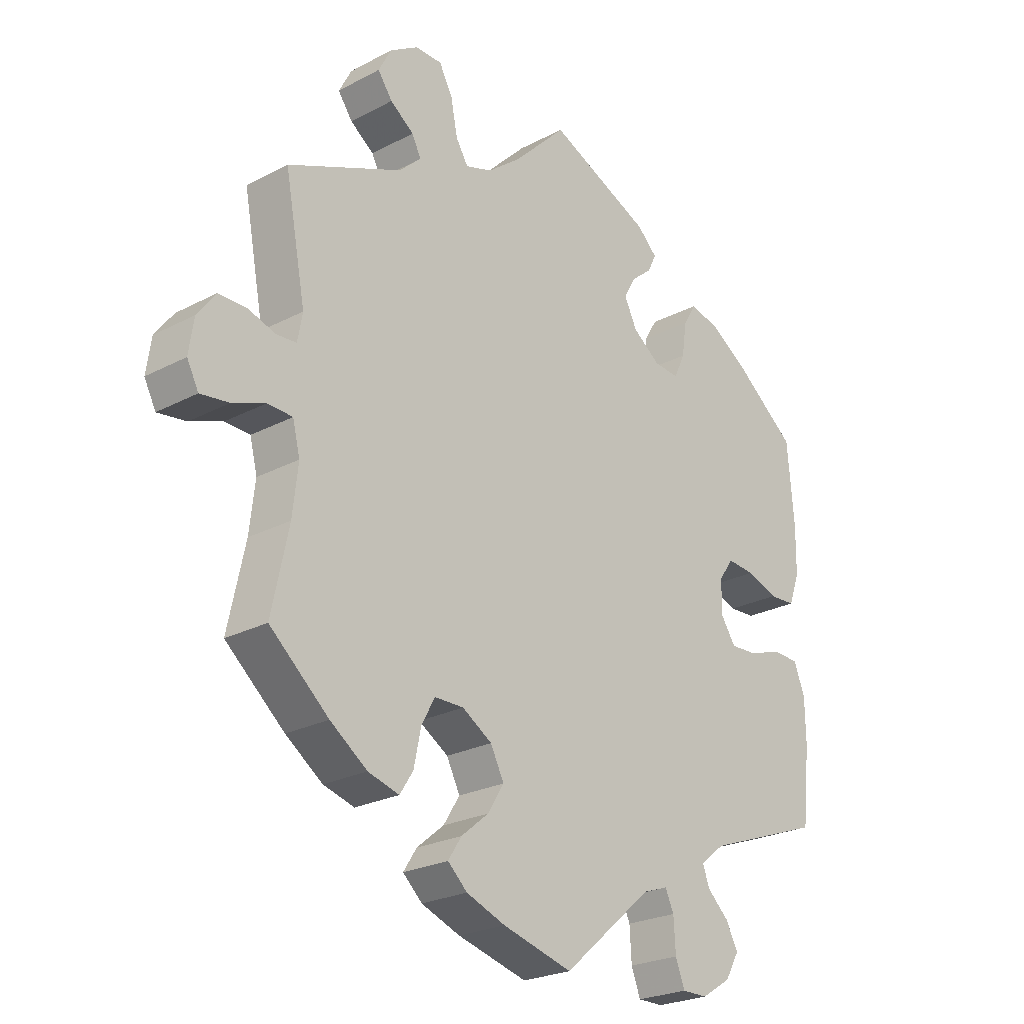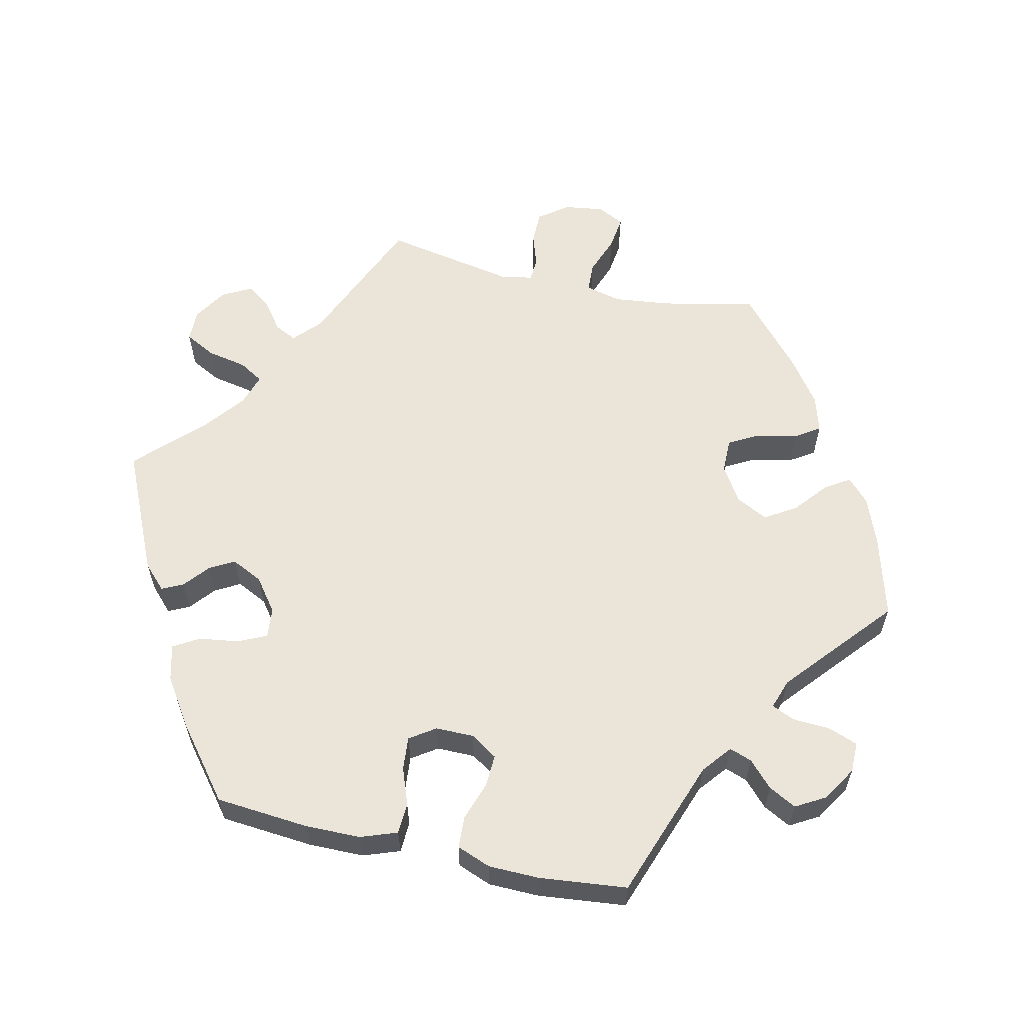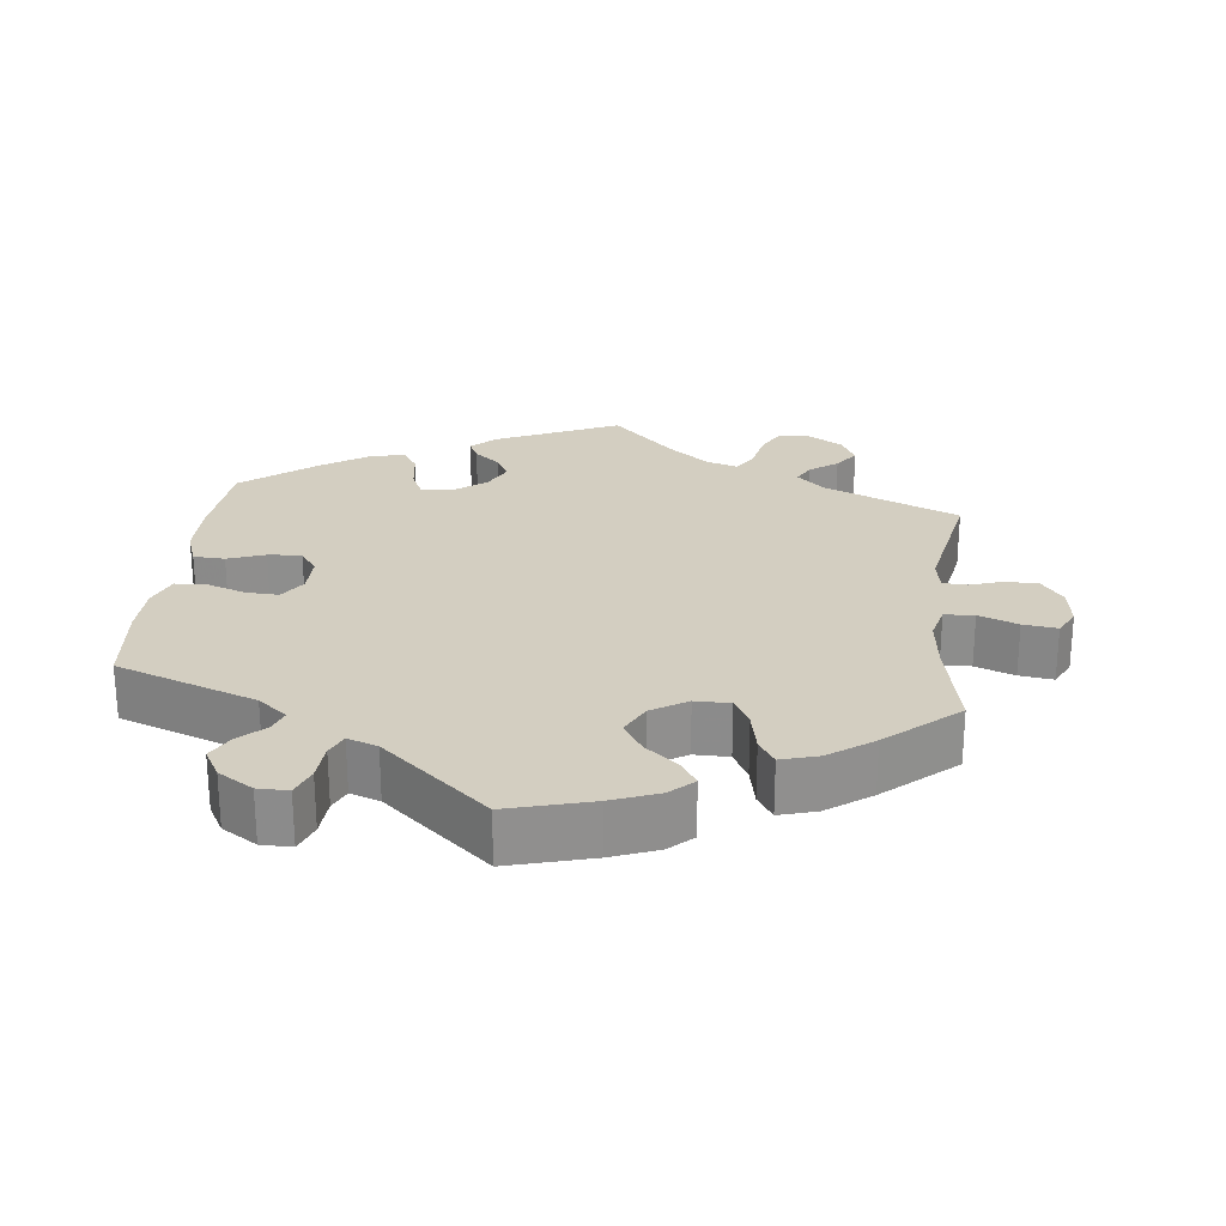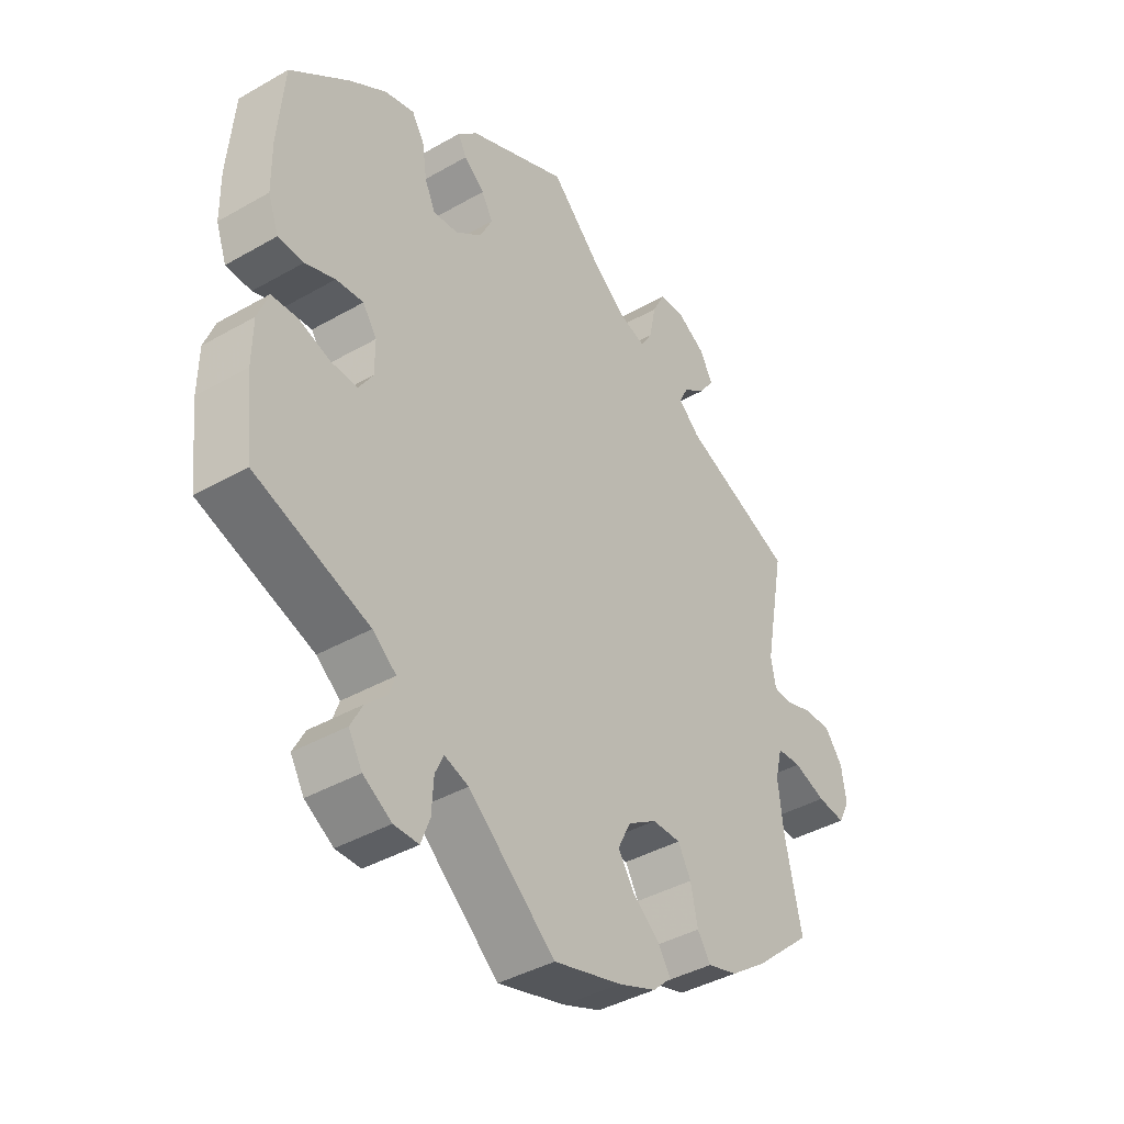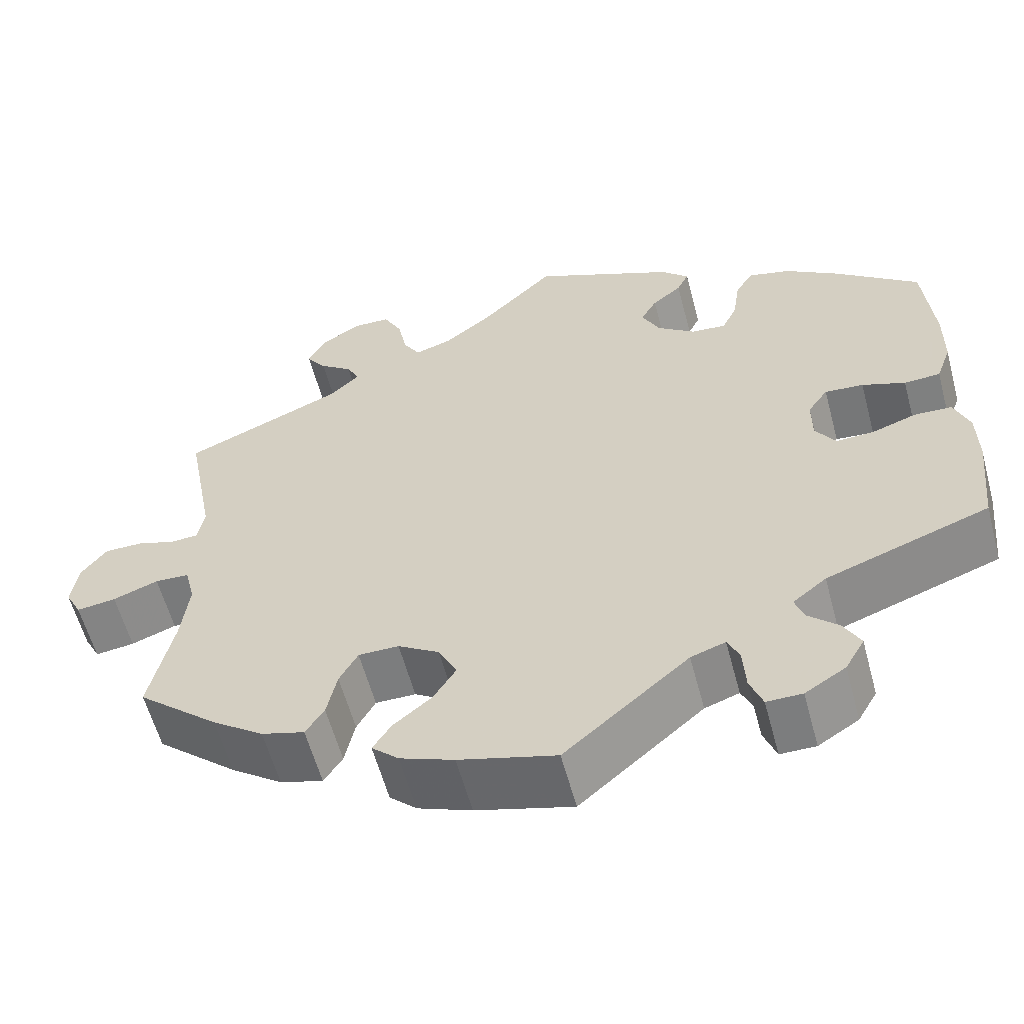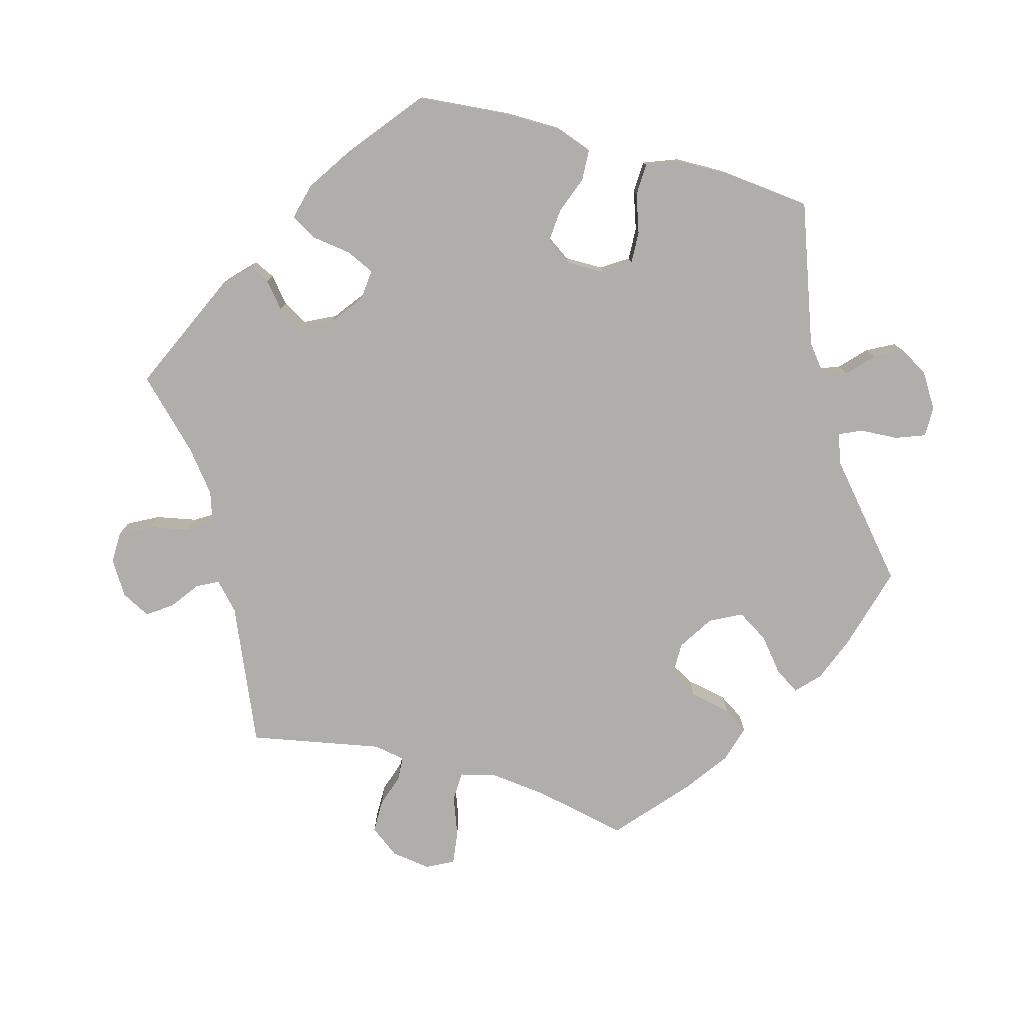
<metadata>
{"format":"obj","ext":"obj","renderer":"f3d","projection":"perspective","resolution":1024,"background":"white","views":[{"elev":-24.1,"azim":-48.7,"up":"+Z"},{"elev":59.6,"azim":102.8,"up":"+Y"},{"elev":25.0,"azim":-173.4,"up":"+Y"},{"elev":-40.3,"azim":125.2,"up":"+Z"},{"elev":-59.0,"azim":15.0,"up":"+Z"},{"elev":-77.8,"azim":74.8,"up":"+Y"}]}
</metadata>
<code>
v -0.114 0.07 -0.546
v -0.178 0.07 -0.521
v -0.21 0.07 -0.491
v -0.188 0.07 -0.457
v -0.143 0.07 -0.42
v -0.116 0.07 -0.377
v -0.138 0.07 -0.333
v -0.187 0.07 -0.302
v -0.235 0.07 -0.302
v -0.257 0.07 -0.342
v -0.269 0.07 -0.399
v -0.291 0.07 -0.433
v -0.342 0.07 -0.418
v -0.403 0.07 -0.374
v -0.5 0.07 -0.289
v -0.472 0.07 -0.159
v -0.463 0.07 -0.081
v -0.475 0.07 -0.032
v -0.516 0.07 -0.03
v -0.57 0.07 -0.05
v -0.617 0.07 -0.056
v -0.636 0.07 -0.019
v -0.628 0.07 0.036
v -0.598 0.07 0.076
v -0.552 0.07 0.076
v -0.507 0.07 0.061
v -0.474 0.07 0.063
v -0.466 0.07 0.107
v -0.5 0.07 0.289
v -0.312 0.07 0.369
v -0.275 0.07 0.403
v -0.29 0.07 0.433
v -0.329 0.07 0.462
v -0.353 0.07 0.496
v -0.332 0.07 0.536
v -0.285 0.07 0.565
v -0.241 0.07 0.564
v -0.219 0.07 0.522
v -0.208 0.07 0.466
v -0.188 0.07 0.433
v -0.144 0.07 0.447
v -0.088 0.07 0.491
v -0.001 0.07 0.578
v 0.168 0.07 0.501
v 0.201 0.07 0.469
v 0.187 0.07 0.44
v 0.152 0.07 0.411
v 0.133 0.07 0.377
v 0.154 0.07 0.334
v 0.199 0.07 0.3
v 0.241 0.07 0.296
v 0.259 0.07 0.335
v 0.267 0.07 0.39
v 0.288 0.07 0.425
v 0.338 0.07 0.412
v 0.401 0.07 0.37
v 0.501 0.07 0.29
v 0.512 0.07 0.161
v 0.511 0.07 0.085
v 0.493 0.07 0.035
v 0.45 0.07 0.033
v 0.399 0.07 0.052
v 0.353 0.07 0.056
v 0.329 0.07 0.021
v 0.329 0.07 -0.032
v 0.353 0.07 -0.069
v 0.398 0.07 -0.067
v 0.451 0.07 -0.049
v 0.495 0.07 -0.051
v 0.513 0.07 -0.098
v 0.514 0.07 -0.168
v 0.501 0.07 -0.289
v 0.308 0.07 -0.358
v 0.268 0.07 -0.39
v 0.279 0.07 -0.421
v 0.314 0.07 -0.454
v 0.334 0.07 -0.492
v 0.311 0.07 -0.532
v 0.263 0.07 -0.562
v 0.221 0.07 -0.562
v 0.206 0.07 -0.522
v 0.203 0.07 -0.469
v 0.189 0.07 -0.438
v 0.148 0.07 -0.452
v 0.001 0.07 -0.578
v -0.114 0 -0.546
v -0.178 0 -0.521
v -0.21 0 -0.491
v -0.188 0 -0.457
v -0.143 0 -0.42
v -0.116 0 -0.377
v -0.138 0 -0.333
v -0.187 0 -0.302
v -0.235 0 -0.302
v -0.257 0 -0.342
v -0.269 0 -0.399
v -0.291 0 -0.433
v -0.342 0 -0.418
v -0.403 0 -0.374
v -0.5 0 -0.289
v -0.472 0 -0.159
v -0.463 0 -0.081
v -0.475 0 -0.032
v -0.516 0 -0.03
v -0.57 0 -0.05
v -0.617 0 -0.056
v -0.636 0 -0.019
v -0.628 0 0.036
v -0.598 0 0.076
v -0.552 0 0.076
v -0.507 0 0.061
v -0.474 0 0.063
v -0.466 0 0.107
v -0.5 0 0.289
v -0.312 0 0.369
v -0.275 0 0.403
v -0.29 0 0.433
v -0.329 0 0.462
v -0.353 0 0.496
v -0.332 0 0.536
v -0.285 0 0.565
v -0.241 0 0.564
v -0.219 0 0.522
v -0.208 0 0.466
v -0.188 0 0.433
v -0.144 0 0.447
v -0.088 0 0.491
v -0.001 0 0.578
v 0.168 0 0.501
v 0.201 0 0.469
v 0.187 0 0.44
v 0.152 0 0.411
v 0.133 0 0.377
v 0.154 0 0.334
v 0.199 0 0.3
v 0.241 0 0.296
v 0.259 0 0.335
v 0.267 0 0.39
v 0.288 0 0.425
v 0.338 0 0.412
v 0.401 0 0.37
v 0.501 0 0.29
v 0.512 0 0.161
v 0.511 0 0.085
v 0.493 0 0.035
v 0.45 0 0.033
v 0.399 0 0.052
v 0.353 0 0.056
v 0.329 0 0.021
v 0.329 0 -0.032
v 0.353 0 -0.069
v 0.398 0 -0.067
v 0.451 0 -0.049
v 0.495 0 -0.051
v 0.513 0 -0.098
v 0.514 0 -0.168
v 0.501 0 -0.289
v 0.308 0 -0.358
v 0.268 0 -0.39
v 0.279 0 -0.421
v 0.314 0 -0.454
v 0.334 0 -0.492
v 0.311 0 -0.532
v 0.263 0 -0.562
v 0.221 0 -0.562
v 0.206 0 -0.522
v 0.203 0 -0.469
v 0.189 0 -0.438
v 0.148 0 -0.452
v 0.001 0 -0.578
f 84 85 1 2
f 83 84 2 3
f 79 80 81 82
f 79 82 83
f 78 79 83
f 75 76 77 78
f 74 75 78 83
f 73 74 83 3
f 67 68 69 70
f 66 67 70 71
f 59 60 61 62
f 59 62 63
f 58 59 63
f 57 58 63
f 56 57 63 64
f 52 53 54 55
f 51 52 55 56
f 44 45 46 47
f 42 43 44 47
f 41 42 47 48
f 40 41 48 49
f 36 37 38 39
f 36 39 40
f 35 36 40
f 32 33 34 35
f 31 32 35 40
f 30 31 40 49
f 28 29 30 49
f 23 24 25 26
f 23 26 27
f 22 23 27
f 19 20 21 22
f 18 19 22 27
f 17 18 27 28
f 13 14 15 16
f 13 16 17
f 10 11 12 13
f 9 10 13 17
f 8 9 17 28
f 73 3 4 5
f 73 5 6
f 66 71 72 73
f 65 66 73 6
f 64 65 6 7
f 51 56 64 7
f 50 51 7 8
f 8 28 49 50
f 87 86 170 169
f 88 87 169 168
f 167 166 165 164
f 168 167 164
f 168 164 163
f 163 162 161 160
f 168 163 160 159
f 88 168 159 158
f 155 154 153 152
f 156 155 152 151
f 147 146 145 144
f 148 147 144
f 148 144 143
f 148 143 142
f 149 148 142 141
f 140 139 138 137
f 141 140 137 136
f 132 131 130 129
f 132 129 128 127
f 133 132 127 126
f 134 133 126 125
f 124 123 122 121
f 125 124 121
f 125 121 120
f 120 119 118 117
f 125 120 117 116
f 134 125 116 115
f 134 115 114 113
f 111 110 109 108
f 112 111 108
f 112 108 107
f 107 106 105 104
f 112 107 104 103
f 113 112 103 102
f 101 100 99 98
f 102 101 98
f 98 97 96 95
f 102 98 95 94
f 113 102 94 93
f 90 89 88 158
f 91 90 158
f 158 157 156 151
f 91 158 151 150
f 92 91 150 149
f 92 149 141 136
f 93 92 136 135
f 135 134 113 93
f 1 86 87 2
f 2 87 88 3
f 3 88 89 4
f 4 89 90 5
f 5 90 91 6
f 6 91 92 7
f 7 92 93 8
f 8 93 94 9
f 9 94 95 10
f 10 95 96 11
f 11 96 97 12
f 12 97 98 13
f 13 98 99 14
f 14 99 100 15
f 15 100 101 16
f 16 101 102 17
f 17 102 103 18
f 18 103 104 19
f 19 104 105 20
f 20 105 106 21
f 21 106 107 22
f 22 107 108 23
f 23 108 109 24
f 24 109 110 25
f 25 110 111 26
f 26 111 112 27
f 27 112 113 28
f 28 113 114 29
f 29 114 115 30
f 30 115 116 31
f 31 116 117 32
f 32 117 118 33
f 33 118 119 34
f 34 119 120 35
f 35 120 121 36
f 36 121 122 37
f 37 122 123 38
f 38 123 124 39
f 39 124 125 40
f 40 125 126 41
f 41 126 127 42
f 42 127 128 43
f 43 128 129 44
f 44 129 130 45
f 45 130 131 46
f 46 131 132 47
f 47 132 133 48
f 48 133 134 49
f 49 134 135 50
f 50 135 136 51
f 51 136 137 52
f 52 137 138 53
f 53 138 139 54
f 54 139 140 55
f 55 140 141 56
f 56 141 142 57
f 57 142 143 58
f 58 143 144 59
f 59 144 145 60
f 60 145 146 61
f 61 146 147 62
f 62 147 148 63
f 63 148 149 64
f 64 149 150 65
f 65 150 151 66
f 66 151 152 67
f 67 152 153 68
f 68 153 154 69
f 69 154 155 70
f 70 155 156 71
f 71 156 157 72
f 72 157 158 73
f 73 158 159 74
f 74 159 160 75
f 75 160 161 76
f 76 161 162 77
f 77 162 163 78
f 78 163 164 79
f 79 164 165 80
f 80 165 166 81
f 81 166 167 82
f 82 167 168 83
f 83 168 169 84
f 84 169 170 85
f 85 170 86 1

</code>
